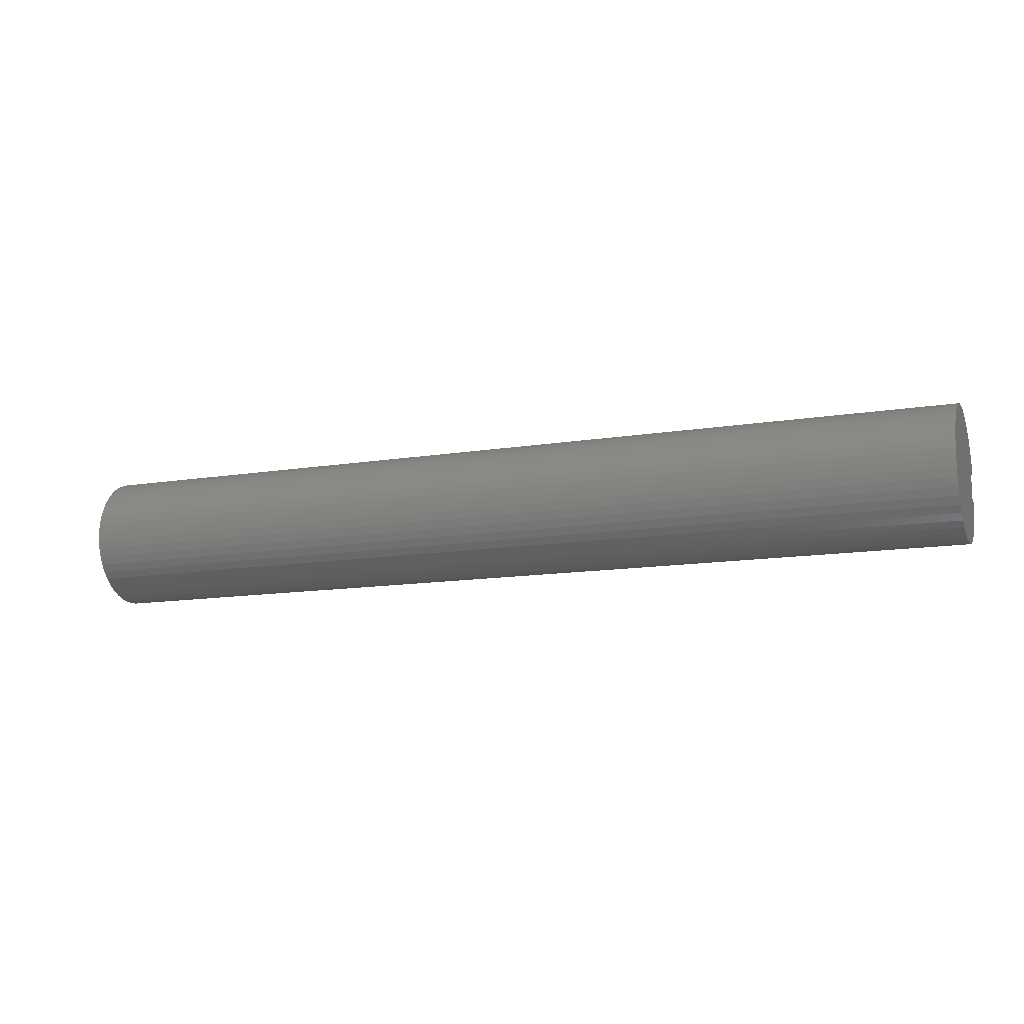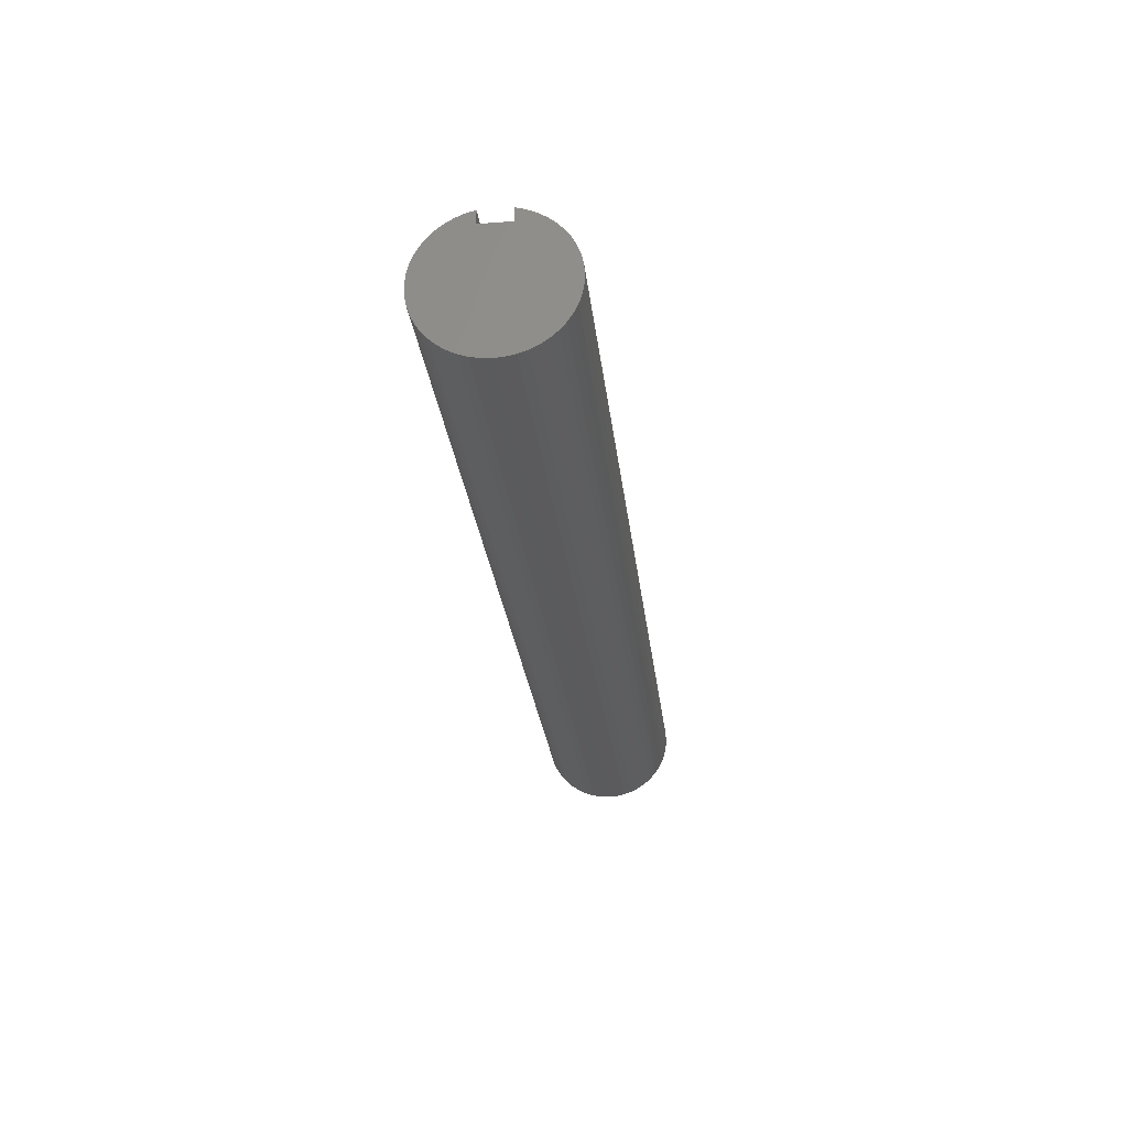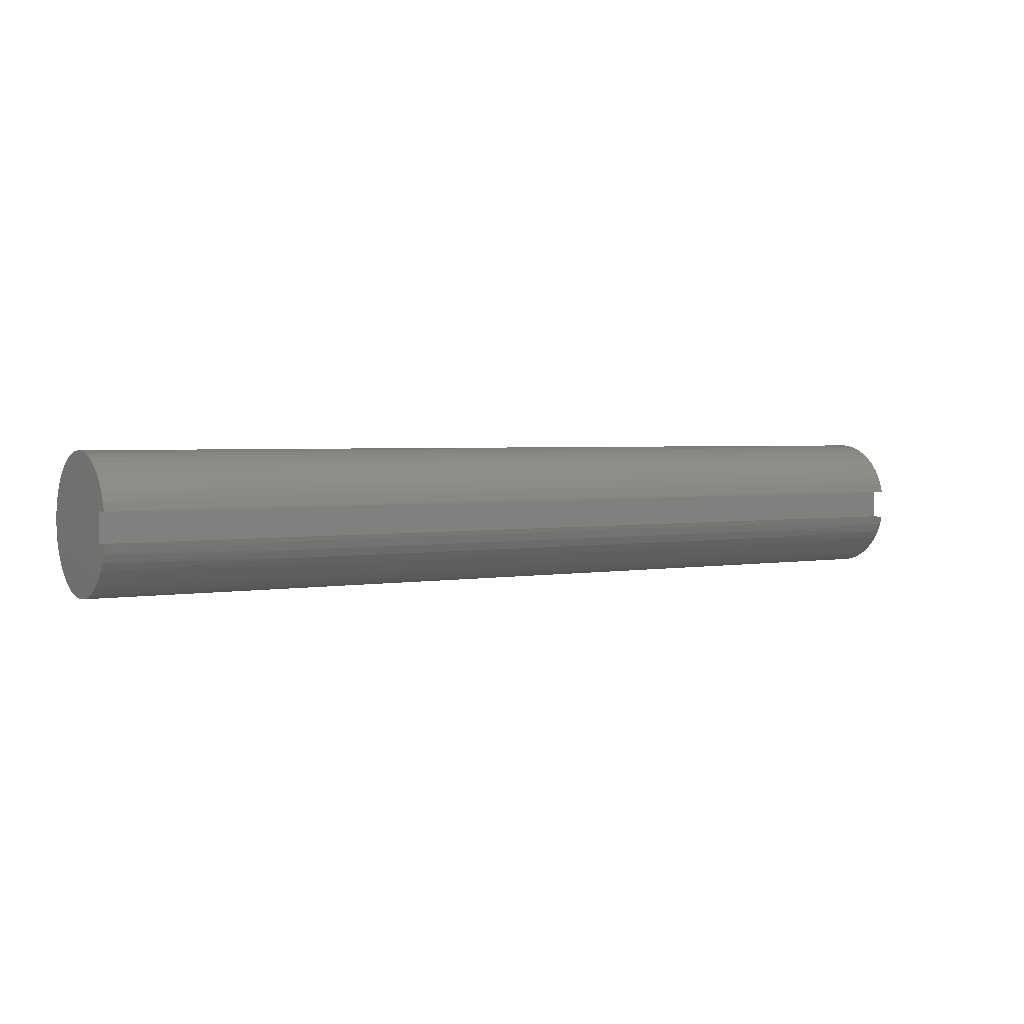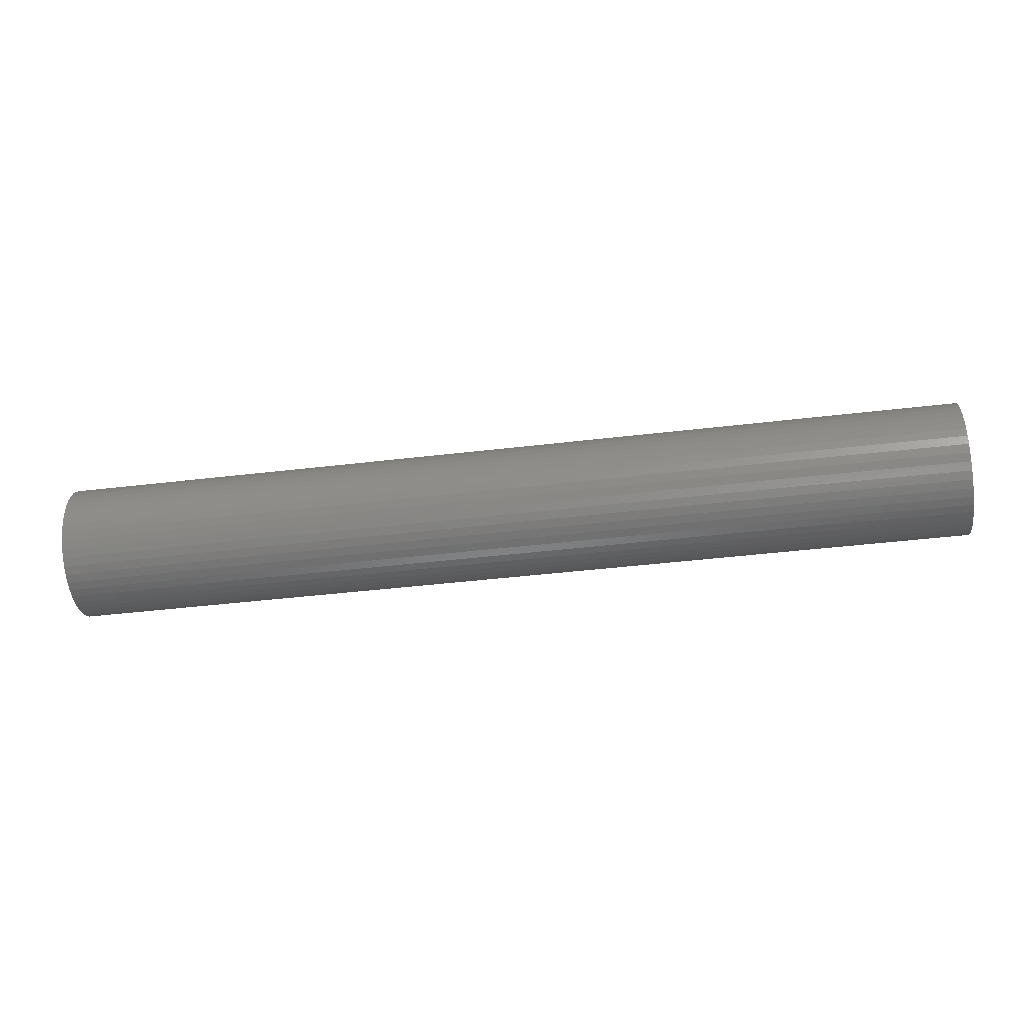
<metadata>
{"format":"stl","ext":"stl","renderer":"f3d","projection":"perspective","resolution":1024,"background":"white","views":[{"elev":-12.8,"azim":21.0,"up":"+Z"},{"elev":-26.9,"azim":96.4,"up":"+Y"},{"elev":2.7,"azim":147.8,"up":"+Z"},{"elev":-43.5,"azim":8.0,"up":"+Z"}]}
</metadata>
<code>
# stl→obj: 274 verts, 544 faces
v 0 0.3438 0.09375
v 6 0.3438 0.09375
v 0 0.3438 -0.09375
v 6 0.3438 -0.09375
v 0 0.4273 -0.09375
v 6 0.4273 -0.09375
v 0 0.4111 0.1496
v 1.2 0.4226 0.1132
v 0 0.4273 0.09375
v 2.4 0.4226 0.1132
v 3.6 0.4226 0.1132
v 3.6 0.4042 0.1674
v 4.8 0.4042 0.1674
v 4.8 0.3789 0.2188
v 6 0.3877 0.2028
v 6 0.3574 0.2524
v 4.8 0.3471 0.2663
v 6 0.3207 0.2975
v 4.8 0.3094 0.3094
v 6 0.2785 0.3374
v 4.8 0.2663 0.3471
v 6 0.2313 0.3714
v 4.8 0.2188 0.3789
v 6 0.18 0.3988
v 4.8 0.1674 0.4042
v 6 0.1255 0.4191
v 4.8 0.1132 0.4226
v 6 0.06883 0.4321
v 4.8 0.05711 0.4338
v 6 0.01094 0.4374
v 4.8 -0 0.4375
v 6 -0.04715 0.435
v 4.8 -0.05711 0.4338
v 6 -0.1044 0.4249
v 4.8 -0.1132 0.4226
v 6 -0.1598 0.4073
v 4.8 -0.1674 0.4042
v 6 -0.2124 0.3825
v 4.8 -0.2188 0.3789
v 6 -0.2612 0.3509
v 4.8 -0.2663 0.3471
v 6 -0.3055 0.3132
v 4.8 -0.3094 0.3094
v 6 -0.3443 0.2699
v 4.8 -0.3471 0.2663
v 6 -0.377 0.2219
v 4.8 -0.3789 0.2188
v 6 -0.4031 0.1699
v 4.8 -0.4042 0.1674
v 6 -0.4221 0.115
v 4.8 -0.4226 0.1132
v 6 -0.4336 0.05801
v 4.8 -0.4338 0.05711
v 6 -0.4375 0
v 4.8 -0.4375 0
v 4.8 -0.4338 -0.05711
v 3.6 -0.4375 0
v 3.6 -0.4338 -0.05711
v 2.4 -0.4375 0
v 2.4 -0.4338 -0.05711
v 1.2 -0.4375 0
v 1.2 -0.4338 -0.05711
v 0 -0.4375 0
v 0 -0.4336 -0.05801
v 1.2 0.4042 0.1674
v 0 0.3877 0.2028
v 1.2 0.3789 0.2188
v 0 0.3574 0.2524
v 1.2 0.3471 0.2663
v 0 0.3207 0.2975
v 1.2 0.3094 0.3094
v 0 0.2785 0.3374
v 1.2 0.2663 0.3471
v 0 0.2313 0.3714
v 1.2 0.2188 0.3789
v 0 0.18 0.3988
v 1.2 0.1674 0.4042
v 0 0.1255 0.4191
v 1.2 0.1132 0.4226
v 0 0.06883 0.4321
v 1.2 0.05711 0.4338
v 0 0.01094 0.4374
v 1.2 0 0.4375
v 0 -0.04715 0.435
v 1.2 -0.05711 0.4338
v 0 -0.1044 0.4249
v 1.2 -0.1132 0.4226
v 0 -0.1598 0.4073
v 1.2 -0.1674 0.4042
v 0 -0.2124 0.3825
v 1.2 -0.2188 0.3789
v 0 -0.2612 0.3509
v 1.2 -0.2663 0.3471
v 0 -0.3055 0.3132
v 1.2 -0.3094 0.3094
v 0 -0.3443 0.2699
v 1.2 -0.3471 0.2663
v 0 -0.377 0.2219
v 1.2 -0.3789 0.2188
v 0 -0.4031 0.1699
v 1.2 -0.4042 0.1674
v 0 -0.4221 0.115
v 1.2 -0.4226 0.1132
v 0 -0.4336 0.05801
v 1.2 -0.4338 0.05711
v 1.2 -0.4226 -0.1132
v 0 -0.4221 -0.115
v 1.2 -0.4042 -0.1674
v 0 -0.4031 -0.1699
v 1.2 -0.3789 -0.2188
v 0 -0.377 -0.2219
v 1.2 -0.3471 -0.2663
v 0 -0.3443 -0.2699
v 1.2 -0.3094 -0.3094
v 0 -0.3055 -0.3132
v 1.2 -0.2663 -0.3471
v 0 -0.2612 -0.3509
v 1.2 -0.2188 -0.3789
v 0 -0.2124 -0.3825
v 1.2 -0.1674 -0.4042
v 0 -0.1598 -0.4073
v 1.2 -0.1132 -0.4226
v 0 -0.1044 -0.4249
v 1.2 -0.05711 -0.4338
v 0 -0.04715 -0.435
v 1.2 0 -0.4375
v 0 0.01094 -0.4374
v 1.2 0.05711 -0.4338
v 0 0.06883 -0.4321
v 1.2 0.1132 -0.4226
v 0 0.1255 -0.4191
v 1.2 0.1674 -0.4042
v 0 0.18 -0.3988
v 1.2 0.2188 -0.3789
v 0 0.2313 -0.3714
v 1.2 0.2663 -0.3471
v 0 0.2785 -0.3374
v 1.2 0.3094 -0.3094
v 0 0.3207 -0.2975
v 1.2 0.3471 -0.2663
v 0 0.3574 -0.2524
v 1.2 0.3789 -0.2188
v 0 0.3877 -0.2028
v 1.2 0.4042 -0.1674
v 0 0.4111 -0.1496
v 1.2 0.4226 -0.1132
v 2.4 0.4226 -0.1132
v 3.6 0.4226 -0.1132
v 4.8 0.4226 -0.1132
v 3.6 0.4042 -0.1674
v 4.8 0.4042 -0.1674
v 3.6 0.3789 -0.2188
v 4.8 0.3789 -0.2188
v 3.6 0.3471 -0.2663
v 4.8 0.3471 -0.2663
v 3.6 0.3094 -0.3094
v 4.8 0.3094 -0.3094
v 3.6 0.2663 -0.3471
v 4.8 0.2663 -0.3471
v 3.6 0.2188 -0.3789
v 4.8 0.2188 -0.3789
v 3.6 0.1674 -0.4042
v 4.8 0.1674 -0.4042
v 3.6 0.1132 -0.4226
v 4.8 0.1132 -0.4226
v 3.6 0.05711 -0.4338
v 4.8 0.05711 -0.4338
v 3.6 0 -0.4375
v 4.8 0 -0.4375
v 3.6 -0.05711 -0.4338
v 4.8 -0.05711 -0.4338
v 3.6 -0.1132 -0.4226
v 4.8 -0.1132 -0.4226
v 3.6 -0.1674 -0.4042
v 4.8 -0.1674 -0.4042
v 3.6 -0.2188 -0.3789
v 4.8 -0.2188 -0.3789
v 3.6 -0.2663 -0.3471
v 4.8 -0.2663 -0.3471
v 3.6 -0.3094 -0.3094
v 4.8 -0.3094 -0.3094
v 3.6 -0.3471 -0.2663
v 4.8 -0.3471 -0.2663
v 3.6 -0.3789 -0.2188
v 4.8 -0.3789 -0.2188
v 3.6 -0.4042 -0.1674
v 4.8 -0.4042 -0.1674
v 3.6 -0.4226 -0.1132
v 4.8 -0.4226 -0.1132
v 6 0.4111 -0.1496
v 6 0.3877 -0.2028
v 6 0.3574 -0.2524
v 6 0.3207 -0.2975
v 6 0.2785 -0.3374
v 6 0.2313 -0.3714
v 6 0.18 -0.3988
v 6 0.1255 -0.4191
v 6 0.06883 -0.4321
v 6 0.01094 -0.4374
v 6 -0.04715 -0.435
v 6 -0.1044 -0.4249
v 6 -0.1598 -0.4073
v 6 -0.2124 -0.3825
v 6 -0.2612 -0.3509
v 6 -0.3055 -0.3132
v 6 -0.3443 -0.2699
v 6 -0.377 -0.2219
v 6 -0.4031 -0.1699
v 6 -0.4221 -0.115
v 6 -0.4336 -0.05801
v 6 0.4111 0.1496
v 4.8 0.4226 0.1132
v 6 0.4273 0.09375
v 2.4 0 0.4375
v 2.4 0.05711 0.4338
v 2.4 0.1132 0.4226
v 2.4 0.1674 0.4042
v 2.4 0.2188 0.3789
v 2.4 0.2663 0.3471
v 2.4 0.3094 0.3094
v 2.4 0.3471 0.2663
v 2.4 0.3789 0.2188
v 2.4 0.4042 0.1674
v 3.6 0 0.4375
v 3.6 0.05711 0.4338
v 3.6 0.1132 0.4226
v 3.6 0.1674 0.4042
v 3.6 0.2188 0.3789
v 3.6 0.2663 0.3471
v 3.6 0.3094 0.3094
v 3.6 0.3471 0.2663
v 3.6 0.3789 0.2188
v 2.4 -0.05711 0.4338
v 2.4 -0.1132 0.4226
v 2.4 -0.1674 0.4042
v 2.4 -0.2188 0.3789
v 2.4 -0.2663 0.3471
v 2.4 -0.3094 0.3094
v 2.4 -0.3471 0.2663
v 2.4 -0.3789 0.2188
v 2.4 -0.4042 0.1674
v 2.4 -0.4226 0.1132
v 2.4 -0.4338 0.05711
v 3.6 -0.05711 0.4338
v 3.6 -0.1132 0.4226
v 3.6 -0.1674 0.4042
v 3.6 -0.2188 0.3789
v 3.6 -0.2663 0.3471
v 3.6 -0.3094 0.3094
v 3.6 -0.3471 0.2663
v 3.6 -0.3789 0.2188
v 3.6 -0.4042 0.1674
v 3.6 -0.4226 0.1132
v 3.6 -0.4338 0.05711
v 2.4 -0.4226 -0.1132
v 2.4 -0.4042 -0.1674
v 2.4 -0.3789 -0.2188
v 2.4 -0.3471 -0.2663
v 2.4 -0.3094 -0.3094
v 2.4 -0.2663 -0.3471
v 2.4 -0.2188 -0.3789
v 2.4 -0.1674 -0.4042
v 2.4 -0.1132 -0.4226
v 2.4 -0.05711 -0.4338
v 2.4 0 -0.4375
v 2.4 0.05711 -0.4338
v 2.4 0.1132 -0.4226
v 2.4 0.1674 -0.4042
v 2.4 0.2188 -0.3789
v 2.4 0.2663 -0.3471
v 2.4 0.3094 -0.3094
v 2.4 0.3471 -0.2663
v 2.4 0.3789 -0.2188
v 2.4 0.4042 -0.1674
f 1 2 3
f 3 2 4
f 3 4 5
f 5 4 6
f 7 8 9
f 9 8 10
f 9 10 11
f 11 10 12
f 11 12 13
f 13 12 14
f 13 14 15
f 15 14 16
f 16 14 17
f 16 17 18
f 18 17 19
f 18 19 20
f 20 19 21
f 20 21 22
f 22 21 23
f 22 23 24
f 24 23 25
f 24 25 26
f 26 25 27
f 26 27 28
f 28 27 29
f 28 29 30
f 30 29 31
f 30 31 32
f 32 31 33
f 32 33 34
f 34 33 35
f 34 35 36
f 36 35 37
f 36 37 38
f 38 37 39
f 38 39 40
f 40 39 41
f 40 41 42
f 42 41 43
f 42 43 44
f 44 43 45
f 44 45 46
f 46 45 47
f 46 47 48
f 48 47 49
f 48 49 50
f 50 49 51
f 50 51 52
f 52 51 53
f 52 53 54
f 54 53 55
f 54 55 56
f 56 55 57
f 56 57 58
f 58 57 59
f 58 59 60
f 60 59 61
f 60 61 62
f 62 61 63
f 62 63 64
f 8 7 65
f 65 7 66
f 65 66 67
f 67 66 68
f 67 68 69
f 69 68 70
f 69 70 71
f 71 70 72
f 71 72 73
f 73 72 74
f 73 74 75
f 75 74 76
f 75 76 77
f 77 76 78
f 77 78 79
f 79 78 80
f 79 80 81
f 81 80 82
f 81 82 83
f 83 82 84
f 83 84 85
f 85 84 86
f 85 86 87
f 87 86 88
f 87 88 89
f 89 88 90
f 89 90 91
f 91 90 92
f 91 92 93
f 93 92 94
f 93 94 95
f 95 94 96
f 95 96 97
f 97 96 98
f 97 98 99
f 99 98 100
f 99 100 101
f 101 100 102
f 101 102 103
f 103 102 104
f 103 104 105
f 105 104 63
f 105 63 61
f 62 64 106
f 106 64 107
f 106 107 108
f 108 107 109
f 108 109 110
f 110 109 111
f 110 111 112
f 112 111 113
f 112 113 114
f 114 113 115
f 114 115 116
f 116 115 117
f 116 117 118
f 118 117 119
f 118 119 120
f 120 119 121
f 120 121 122
f 122 121 123
f 122 123 124
f 124 123 125
f 124 125 126
f 126 125 127
f 126 127 128
f 128 127 129
f 128 129 130
f 130 129 131
f 130 131 132
f 132 131 133
f 132 133 134
f 134 133 135
f 134 135 136
f 136 135 137
f 136 137 138
f 138 137 139
f 138 139 140
f 140 139 141
f 140 141 142
f 142 141 143
f 142 143 144
f 144 143 145
f 144 145 146
f 146 145 5
f 146 5 147
f 147 5 6
f 147 6 148
f 148 6 149
f 148 149 150
f 150 149 151
f 150 151 152
f 152 151 153
f 152 153 154
f 154 153 155
f 154 155 156
f 156 155 157
f 156 157 158
f 158 157 159
f 158 159 160
f 160 159 161
f 160 161 162
f 162 161 163
f 162 163 164
f 164 163 165
f 164 165 166
f 166 165 167
f 166 167 168
f 168 167 169
f 168 169 170
f 170 169 171
f 170 171 172
f 172 171 173
f 172 173 174
f 174 173 175
f 174 175 176
f 176 175 177
f 176 177 178
f 178 177 179
f 178 179 180
f 180 179 181
f 180 181 182
f 182 181 183
f 182 183 184
f 184 183 185
f 184 185 186
f 186 185 187
f 186 187 188
f 188 187 189
f 188 189 58
f 58 189 56
f 6 190 149
f 149 190 151
f 190 191 151
f 151 191 153
f 191 192 153
f 153 192 155
f 192 193 155
f 155 193 157
f 193 194 157
f 157 194 159
f 194 195 159
f 159 195 161
f 195 196 161
f 161 196 163
f 196 197 163
f 163 197 165
f 197 198 165
f 165 198 167
f 198 199 167
f 167 199 169
f 199 200 169
f 169 200 171
f 200 201 171
f 171 201 173
f 201 202 173
f 173 202 175
f 202 203 175
f 175 203 177
f 203 204 177
f 177 204 179
f 204 205 179
f 179 205 181
f 205 206 181
f 181 206 183
f 206 207 183
f 183 207 185
f 207 208 185
f 185 208 187
f 208 209 187
f 187 209 189
f 209 210 189
f 189 210 56
f 210 54 56
f 15 211 13
f 13 211 212
f 13 212 11
f 11 212 213
f 11 213 9
f 211 213 212
f 83 214 81
f 81 214 215
f 81 215 79
f 79 215 216
f 79 216 77
f 77 216 217
f 77 217 75
f 75 217 218
f 75 218 73
f 73 218 219
f 73 219 71
f 71 219 220
f 71 220 69
f 69 220 221
f 69 221 67
f 67 221 222
f 67 222 65
f 65 222 223
f 65 223 8
f 8 223 10
f 214 224 215
f 215 224 225
f 215 225 216
f 216 225 226
f 216 226 217
f 217 226 227
f 217 227 218
f 218 227 228
f 218 228 219
f 219 228 229
f 219 229 220
f 220 229 230
f 220 230 221
f 221 230 231
f 221 231 222
f 222 231 232
f 222 232 223
f 223 232 12
f 223 12 10
f 214 83 233
f 233 83 85
f 233 85 234
f 234 85 87
f 234 87 235
f 235 87 89
f 235 89 236
f 236 89 91
f 236 91 237
f 237 91 93
f 237 93 238
f 238 93 95
f 238 95 239
f 239 95 97
f 239 97 240
f 240 97 99
f 240 99 241
f 241 99 101
f 241 101 242
f 242 101 103
f 242 103 243
f 243 103 105
f 243 105 59
f 59 105 61
f 224 31 225
f 225 31 29
f 225 29 226
f 226 29 27
f 226 27 227
f 227 27 25
f 227 25 228
f 228 25 23
f 228 23 229
f 229 23 21
f 229 21 230
f 230 21 19
f 230 19 231
f 231 19 17
f 231 17 232
f 232 17 14
f 232 14 12
f 224 214 244
f 244 214 233
f 244 233 245
f 245 233 234
f 245 234 246
f 246 234 235
f 246 235 247
f 247 235 236
f 247 236 248
f 248 236 237
f 248 237 249
f 249 237 238
f 249 238 250
f 250 238 239
f 250 239 251
f 251 239 240
f 251 240 252
f 252 240 241
f 252 241 253
f 253 241 242
f 253 242 254
f 254 242 243
f 254 243 57
f 57 243 59
f 31 224 33
f 33 224 244
f 33 244 35
f 35 244 245
f 35 245 37
f 37 245 246
f 37 246 39
f 39 246 247
f 39 247 41
f 41 247 248
f 41 248 43
f 43 248 249
f 43 249 45
f 45 249 250
f 45 250 47
f 47 250 251
f 47 251 49
f 49 251 252
f 49 252 51
f 51 252 253
f 51 253 53
f 53 253 254
f 53 254 55
f 55 254 57
f 188 58 60
f 60 62 255
f 255 62 106
f 255 106 256
f 256 106 108
f 256 108 257
f 257 108 110
f 257 110 258
f 258 110 112
f 258 112 259
f 259 112 114
f 259 114 260
f 260 114 116
f 260 116 261
f 261 116 118
f 261 118 262
f 262 118 120
f 262 120 263
f 263 120 122
f 263 122 264
f 264 122 124
f 264 124 265
f 265 124 126
f 265 126 266
f 266 126 128
f 266 128 267
f 267 128 130
f 267 130 268
f 268 130 132
f 268 132 269
f 269 132 134
f 269 134 270
f 270 134 136
f 270 136 271
f 271 136 138
f 271 138 272
f 272 138 140
f 272 140 273
f 273 140 142
f 273 142 274
f 274 142 144
f 274 144 147
f 147 144 146
f 186 188 255
f 255 188 60
f 186 255 256
f 184 186 256
f 184 256 257
f 182 184 257
f 182 257 258
f 180 182 258
f 180 258 259
f 178 180 259
f 178 259 260
f 176 178 260
f 176 260 261
f 174 176 261
f 174 261 262
f 172 174 262
f 172 262 263
f 170 172 263
f 170 263 264
f 168 170 264
f 168 264 265
f 166 168 265
f 166 265 266
f 164 166 266
f 164 266 267
f 162 164 267
f 162 267 268
f 160 162 268
f 160 268 269
f 158 160 269
f 158 269 270
f 156 158 270
f 156 270 271
f 154 156 271
f 154 271 272
f 152 154 272
f 152 272 273
f 150 152 273
f 150 273 274
f 148 150 274
f 148 274 147
f 9 213 1
f 1 213 2
f 213 211 2
f 2 211 15
f 2 15 16
f 16 18 2
f 2 18 20
f 2 20 22
f 22 24 2
f 2 24 26
f 2 26 28
f 28 30 2
f 2 30 32
f 2 32 34
f 34 36 2
f 2 36 38
f 2 38 203
f 203 38 204
f 204 38 40
f 204 40 205
f 205 40 42
f 205 42 206
f 206 42 44
f 206 44 207
f 207 44 46
f 207 46 208
f 208 46 48
f 208 48 209
f 209 48 50
f 209 50 210
f 210 50 52
f 210 52 54
f 203 202 2
f 2 202 4
f 4 202 201
f 4 201 200
f 200 199 4
f 4 199 198
f 4 198 197
f 197 196 4
f 4 196 195
f 4 195 194
f 194 193 4
f 4 193 192
f 4 192 191
f 191 190 4
f 4 190 6
f 9 1 7
f 7 1 66
f 66 1 68
f 68 1 70
f 70 1 72
f 72 1 74
f 74 1 76
f 76 1 78
f 78 1 80
f 80 1 82
f 82 1 84
f 84 1 86
f 86 1 88
f 88 1 3
f 88 3 90
f 90 3 119
f 90 119 92
f 92 119 117
f 92 117 94
f 94 117 115
f 94 115 96
f 96 115 113
f 96 113 98
f 98 113 111
f 98 111 100
f 100 111 109
f 100 109 102
f 102 109 107
f 102 107 104
f 104 107 64
f 104 64 63
f 5 145 3
f 3 145 143
f 3 143 141
f 141 139 3
f 3 139 137
f 3 137 135
f 135 133 3
f 3 133 131
f 3 131 129
f 129 127 3
f 3 127 125
f 3 125 123
f 123 121 3
f 3 121 119

</code>
